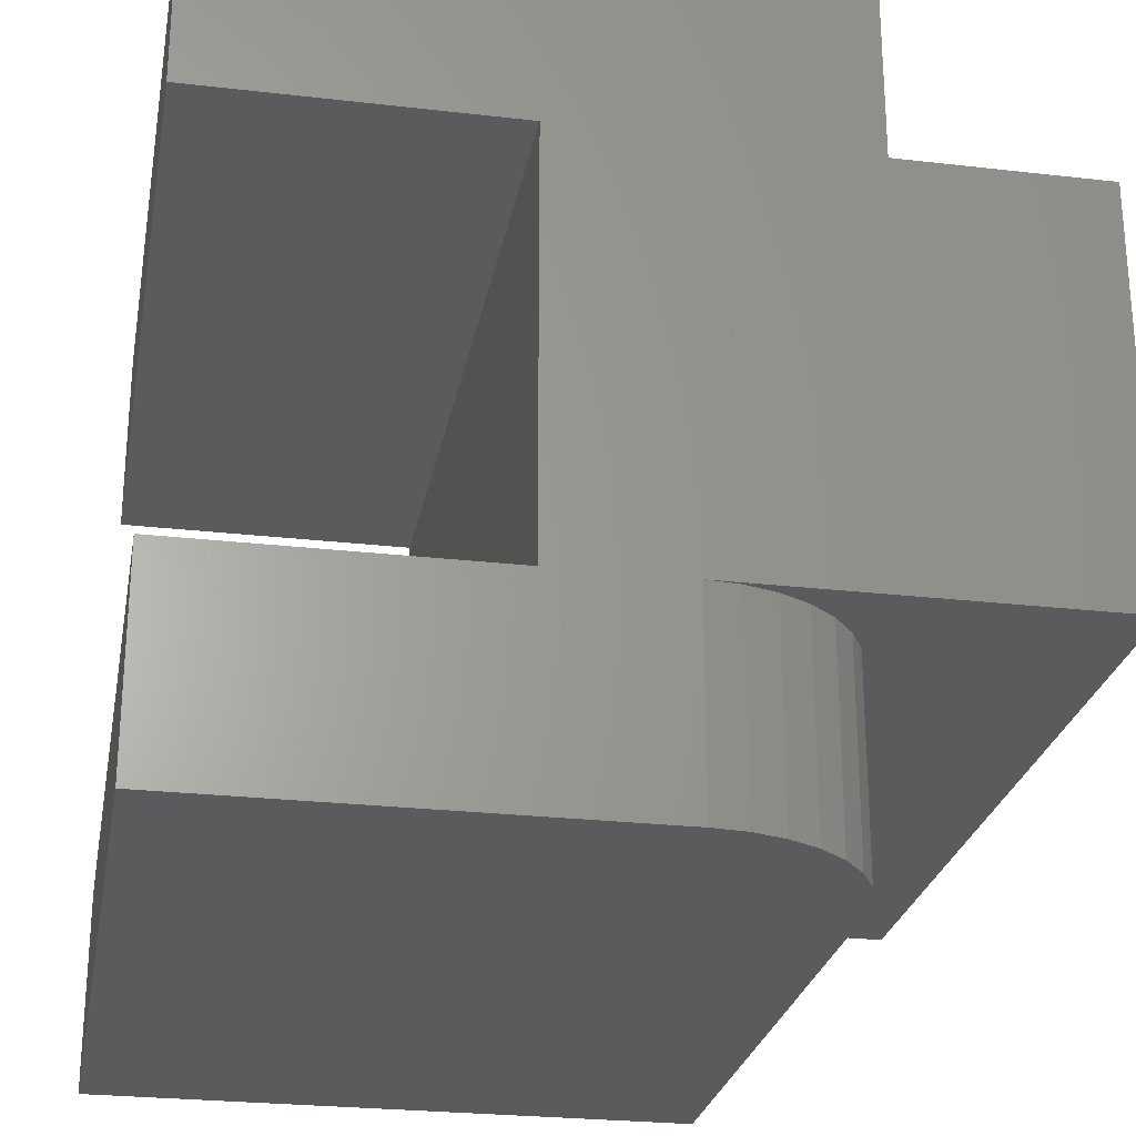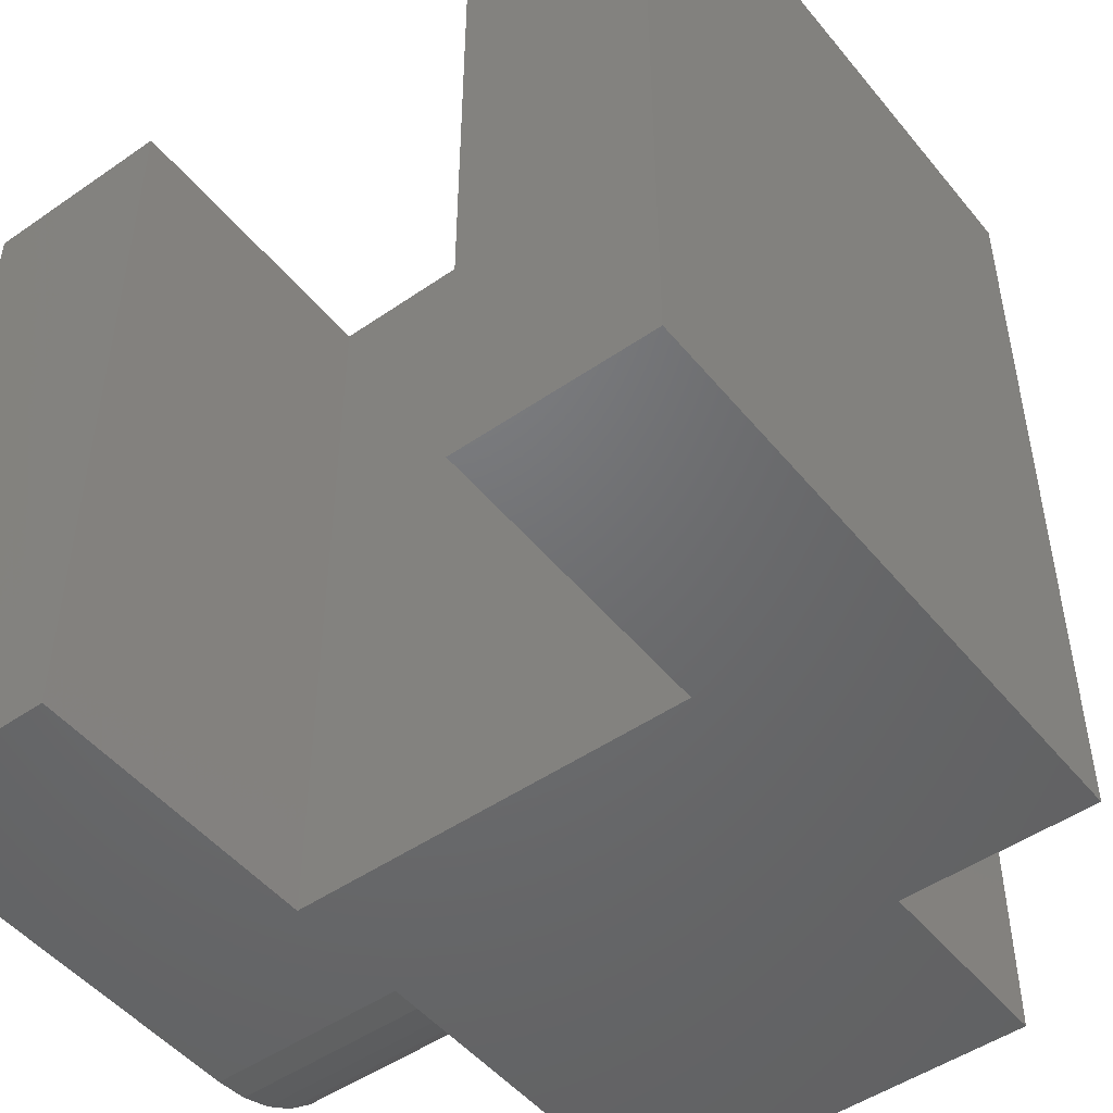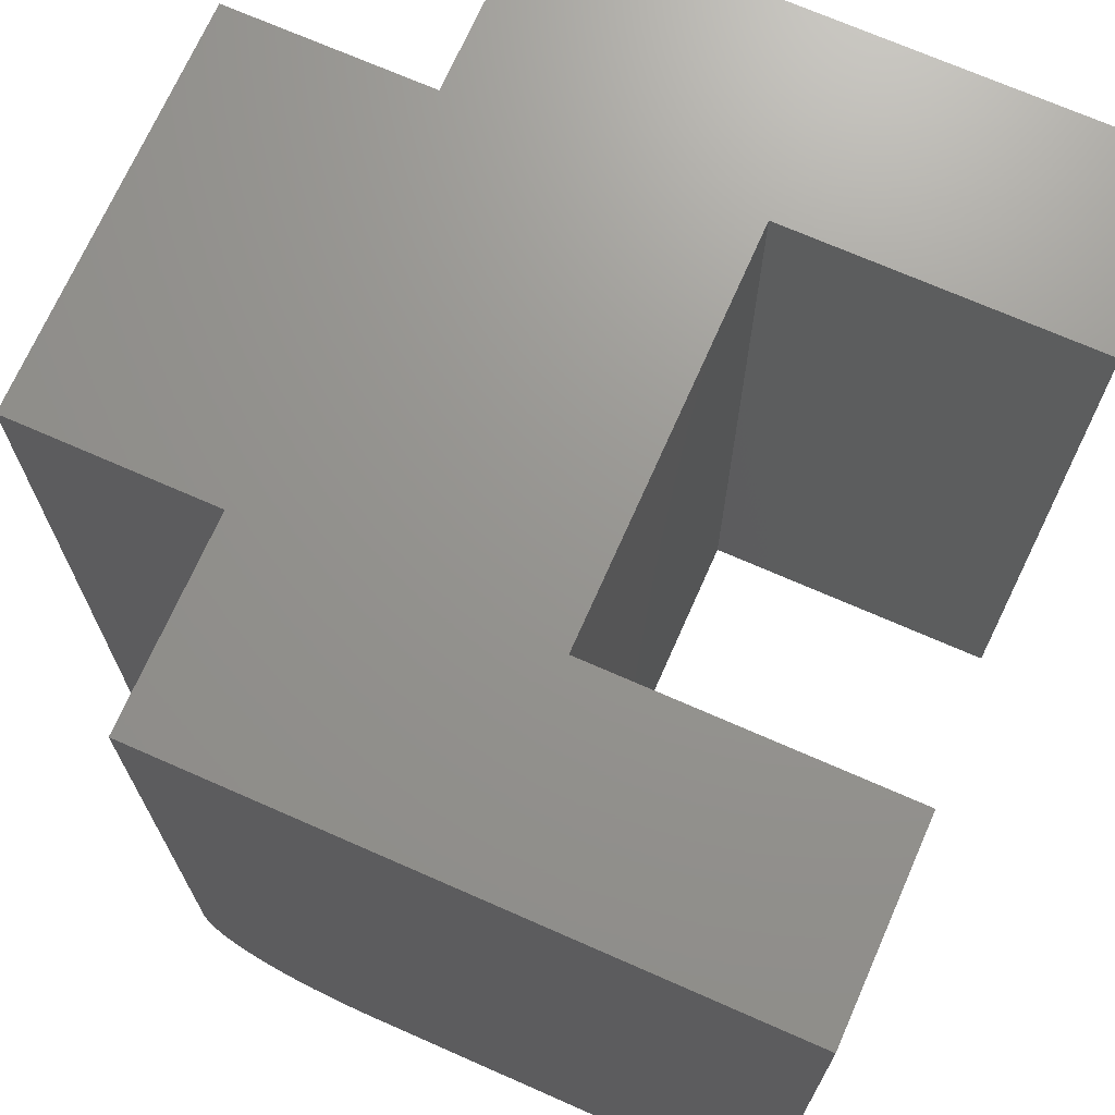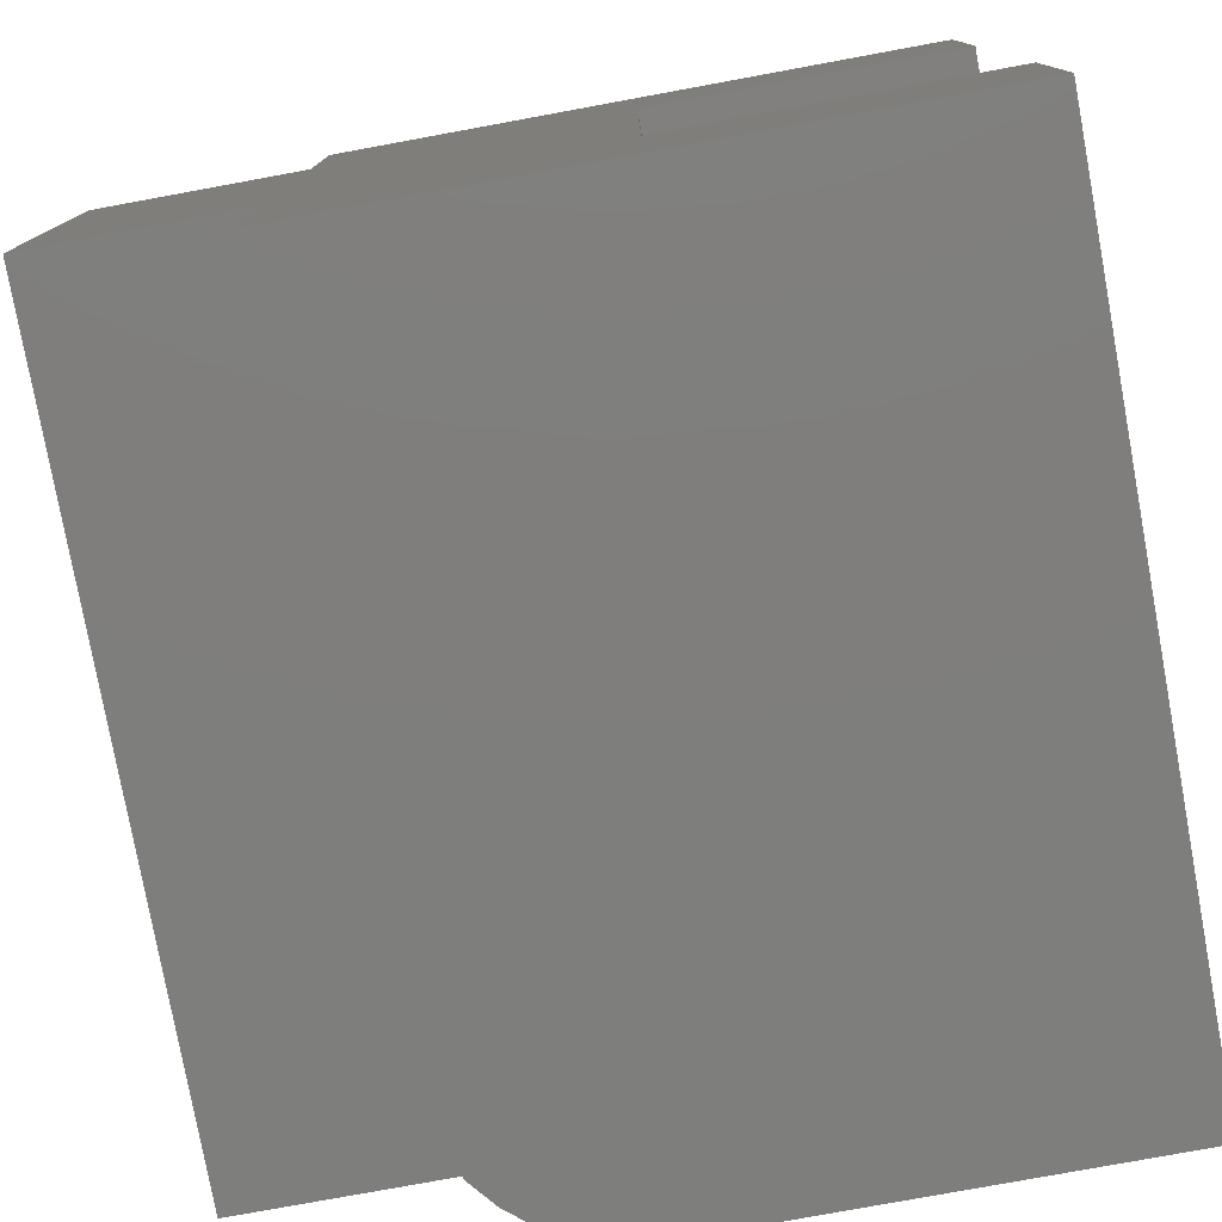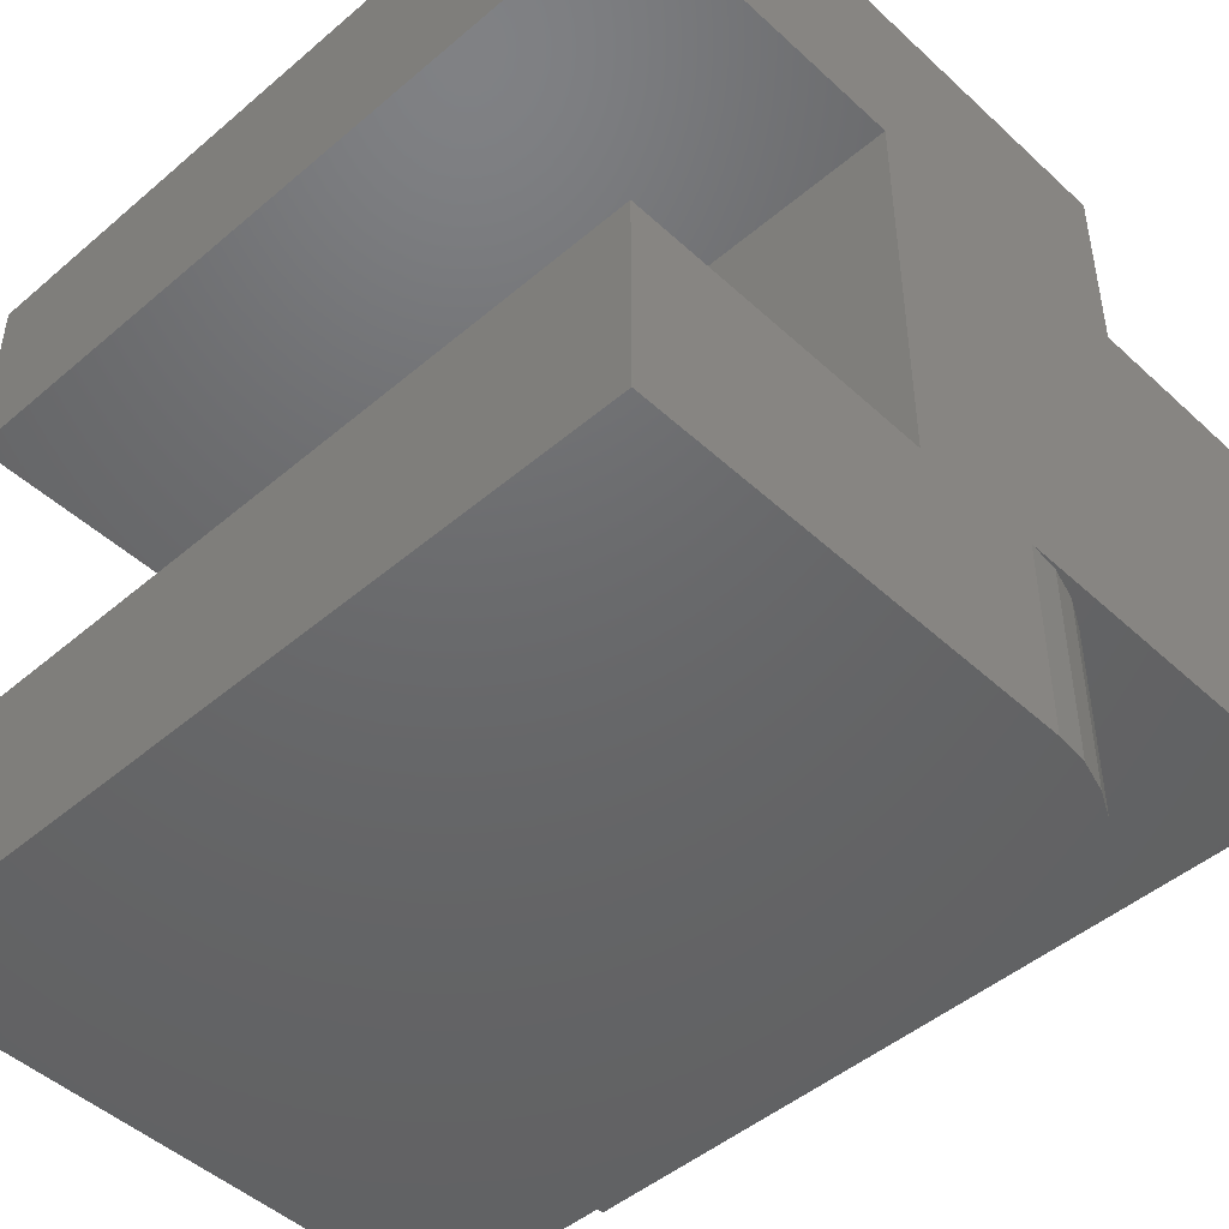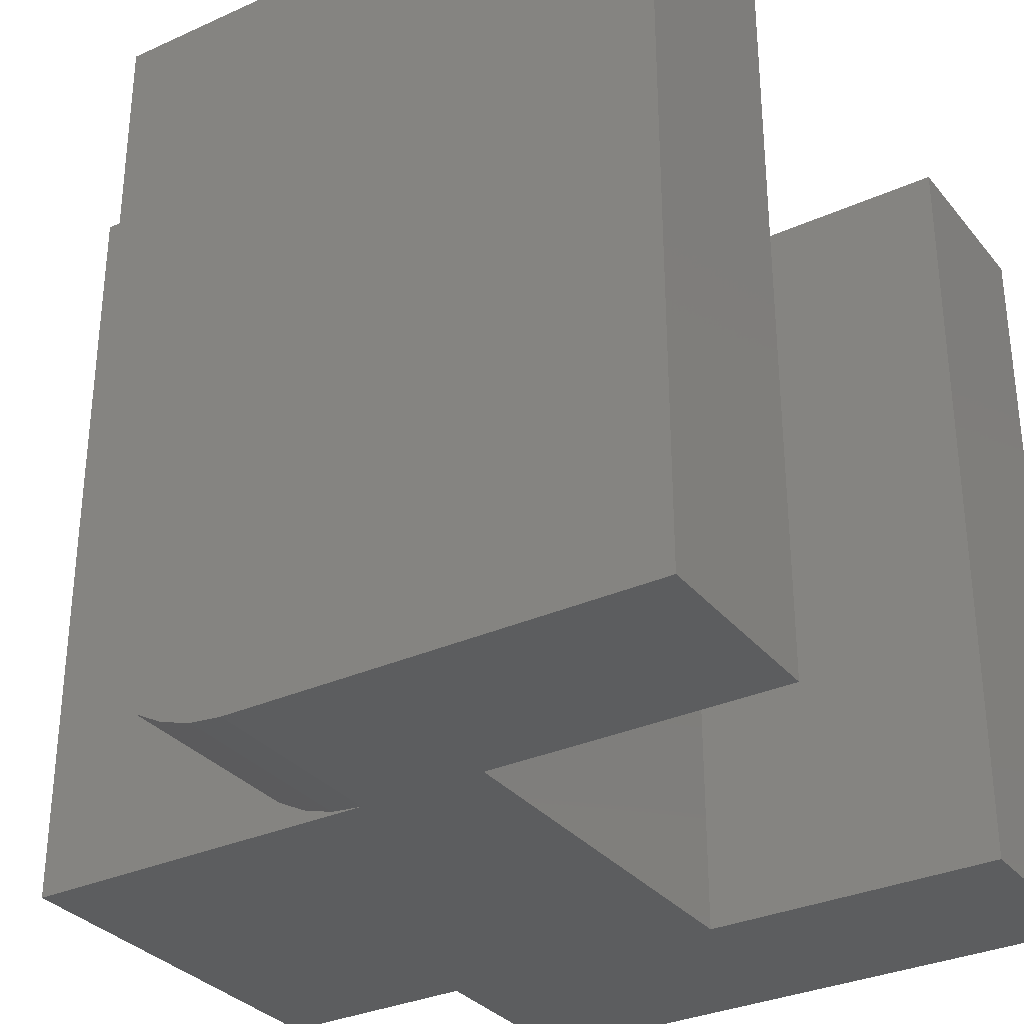
<metadata>
{"format":"stl","ext":"stl","renderer":"f3d","projection":"perspective","resolution":1024,"background":"white","views":[{"elev":-25.9,"azim":169.6,"up":"+Y"},{"elev":-49.0,"azim":127.5,"up":"+Z"},{"elev":70.6,"azim":23.8,"up":"+Z"},{"elev":-78.1,"azim":10.4,"up":"+Y"},{"elev":-47.2,"azim":133.9,"up":"+Y"},{"elev":-32.0,"azim":32.4,"up":"+Z"}]}
</metadata>
<code>
# stl→obj: 40 verts, 76 faces
v -0.1875 0.1914 0
v -0.1875 -0.1875 0
v -0.1875 0.1914 0.75
v -0.1875 -0.1875 0.75
v 0.1582 -0.1875 0
v 0.5625 -0.377 0
v 0.1582 -0.377 0
v 0.2783 -0.1875 0
v 0.5625 -0.1875 0
v 0.2783 0.1914 0
v 0.001974 0.1914 0
v 0.5625 0.1914 0
v 0.5625 0.373 0
v 0.001974 0.373 0
v 0.001974 -0.377 0.1562
v 0.004976 -0.377 0.1258
v 0.01387 -0.377 0.09646
v 0.02831 -0.377 0.06944
v 0.04774 -0.377 0.04576
v 0.07142 -0.377 0.02633
v 0.09843 -0.377 0.01189
v 0.1277 -0.377 0.003002
v 0.5625 -0.377 0.75
v 0.001974 -0.377 0.75
v 0.001974 -0.1875 0.1562
v 0.001974 -0.1875 0.75
v 0.1277 -0.1875 0.003002
v 0.09843 -0.1875 0.01189
v 0.07142 -0.1875 0.02633
v 0.04774 -0.1875 0.04576
v 0.02831 -0.1875 0.06944
v 0.01387 -0.1875 0.09646
v 0.004976 -0.1875 0.1258
v 0.5625 0.373 0.75
v 0.001974 0.373 0.75
v 0.001974 0.1914 0.75
v 0.2783 -0.1875 0.75
v 0.2783 0.1914 0.75
v 0.5625 -0.1875 0.75
v 0.5625 0.1914 0.75
f 1 2 3
f 3 2 4
f 2 1 5
f 6 7 5
f 6 5 8
f 6 8 9
f 10 8 11
f 11 8 5
f 11 5 1
f 12 10 13
f 13 10 11
f 13 11 14
f 15 16 17
f 15 17 18
f 15 18 19
f 15 19 20
f 15 20 21
f 15 21 22
f 15 22 7
f 15 7 6
f 15 6 23
f 15 23 24
f 25 15 26
f 26 15 24
f 2 5 27
f 2 27 28
f 2 28 29
f 2 29 30
f 2 30 31
f 2 31 32
f 2 32 33
f 2 33 25
f 2 25 26
f 2 26 4
f 13 14 34
f 34 14 35
f 5 7 27
f 27 7 22
f 27 22 28
f 28 22 21
f 28 21 29
f 29 21 20
f 29 20 30
f 30 20 19
f 30 19 31
f 31 19 18
f 31 18 32
f 32 18 17
f 32 17 33
f 33 17 16
f 33 16 25
f 25 16 15
f 36 37 38
f 37 23 39
f 26 24 23
f 26 23 37
f 26 37 36
f 26 36 3
f 26 3 4
f 35 36 34
f 34 36 38
f 34 38 40
f 1 3 11
f 11 3 36
f 14 11 35
f 35 11 36
f 12 13 40
f 40 13 34
f 10 12 38
f 38 12 40
f 8 10 37
f 37 10 38
f 8 37 9
f 9 37 39
f 6 9 23
f 23 9 39

</code>
